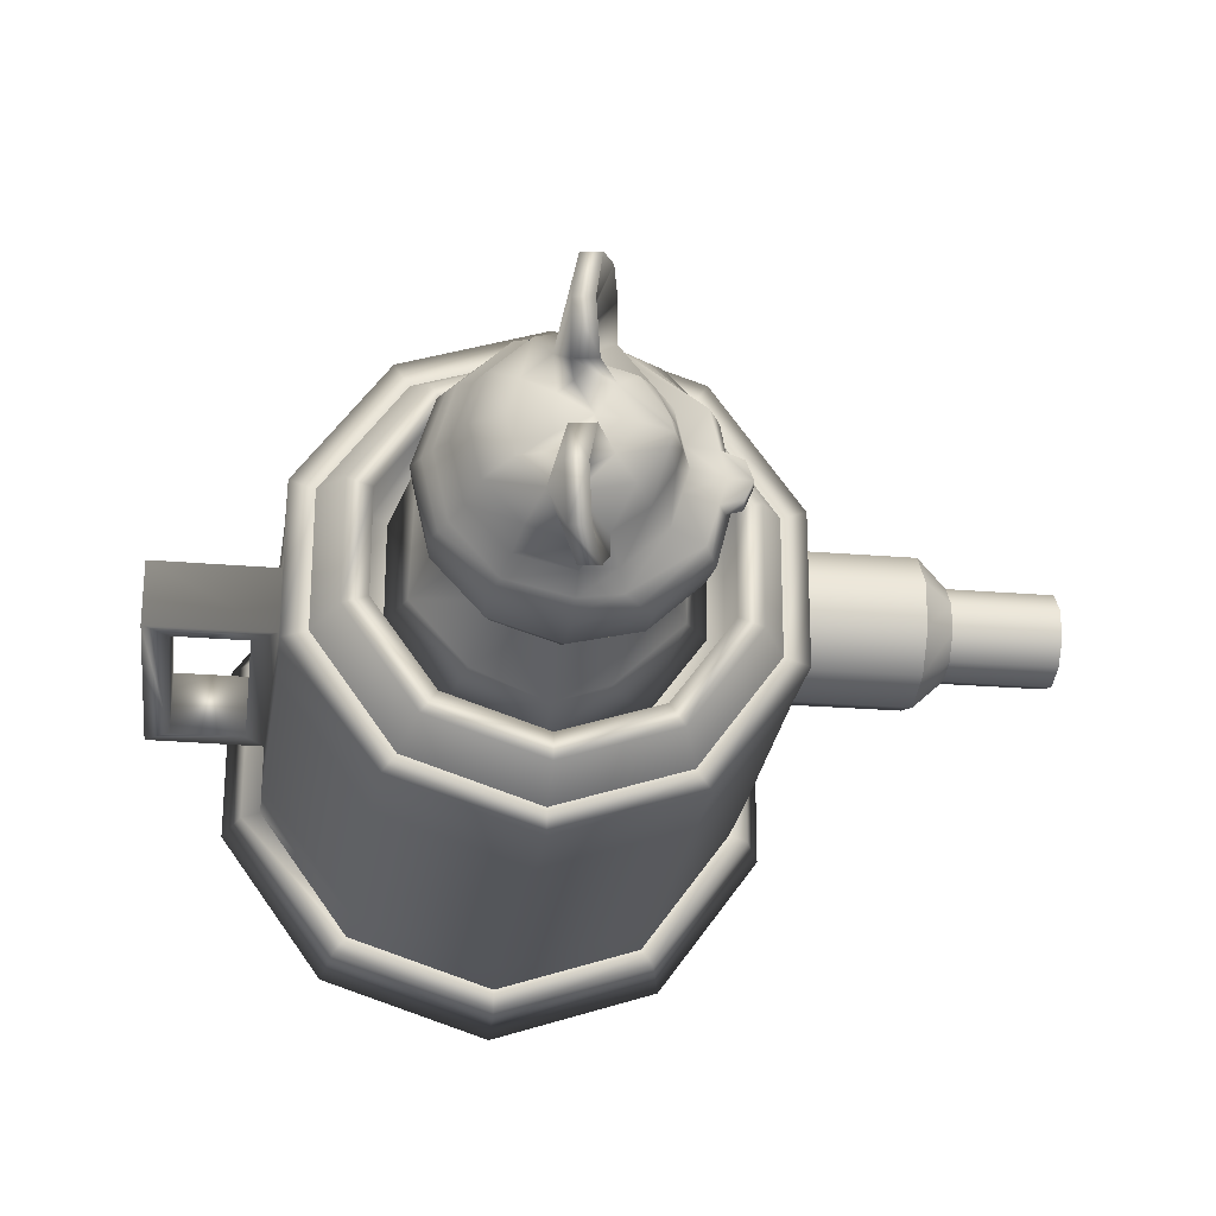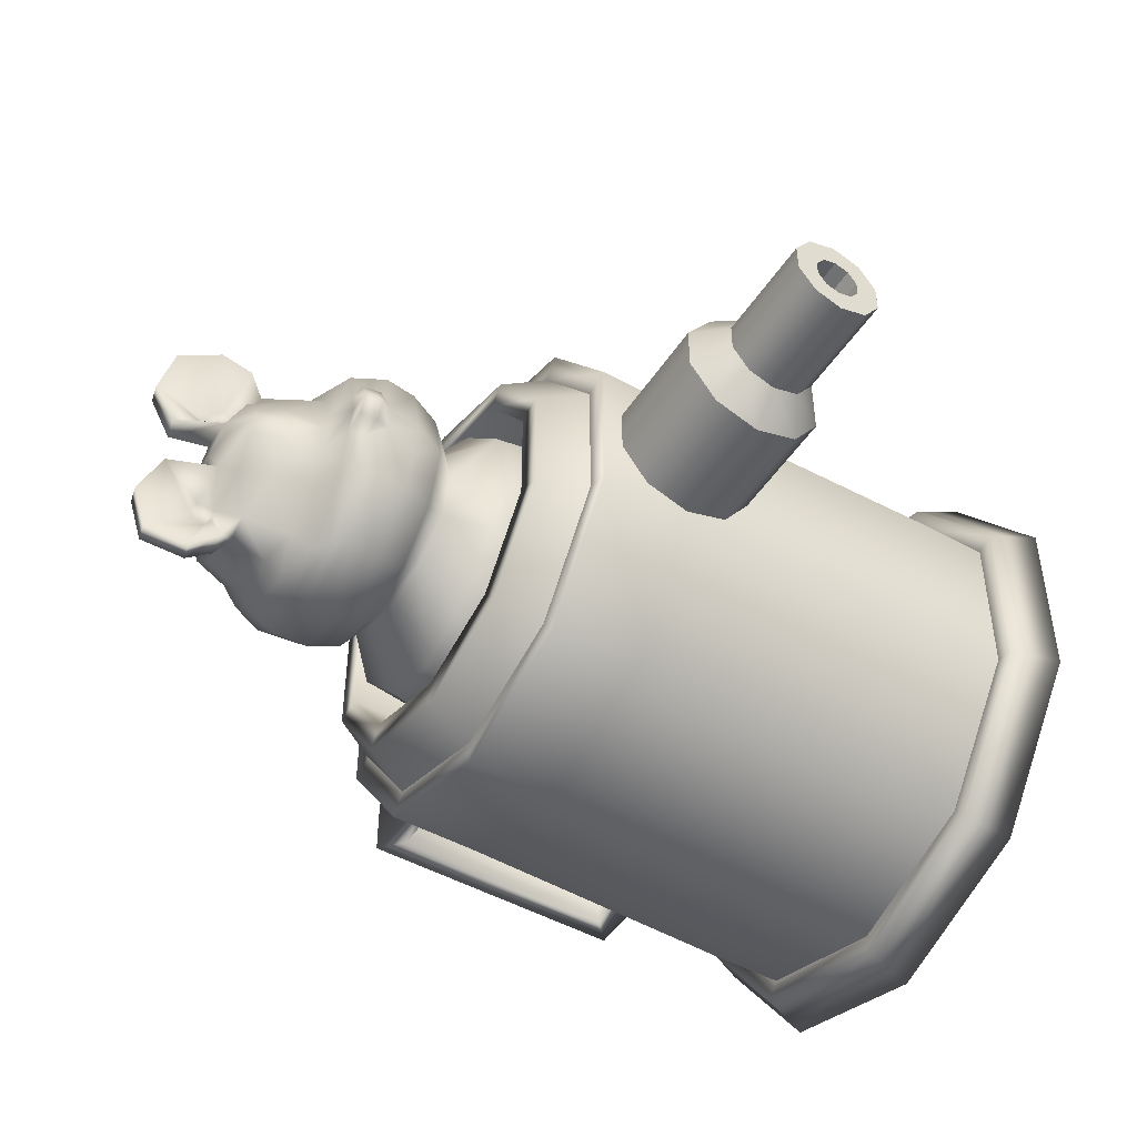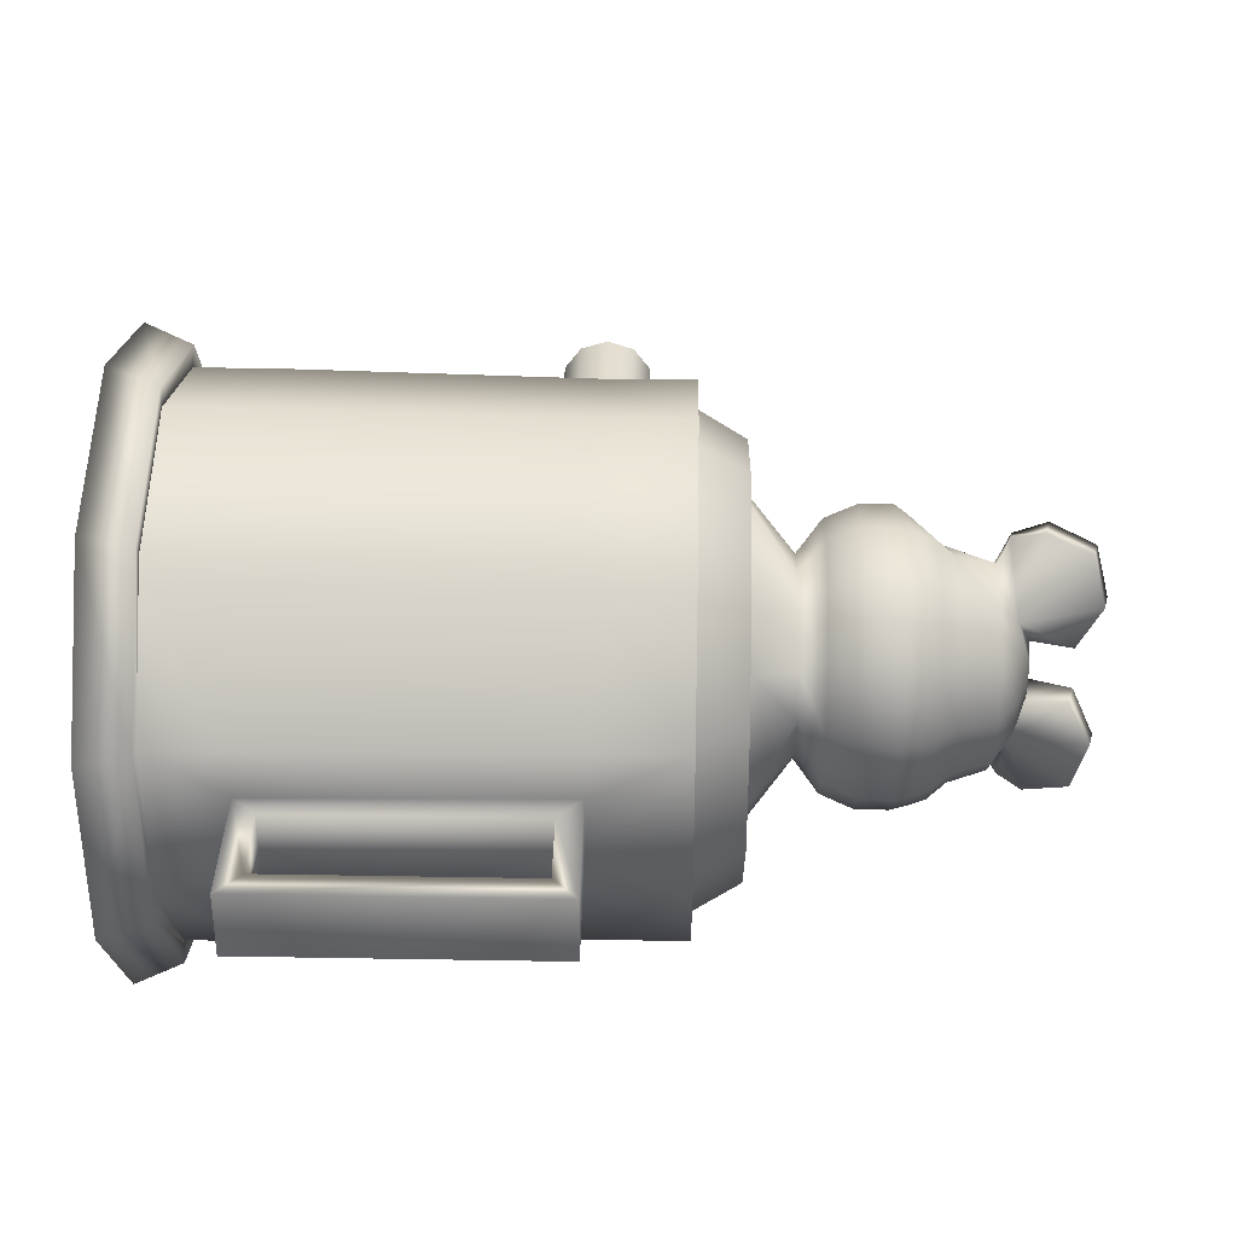
<metadata>
{"format":"obj","ext":"obj","renderer":"f3d","projection":"perspective","resolution":1024,"background":"white","views":[{"elev":-24.1,"azim":172.1,"up":"+Z"},{"elev":-48.3,"azim":-121.8,"up":"+Z"},{"elev":35.3,"azim":91.3,"up":"+Z"}]}
</metadata>
<code>
g default
v 2.28 1.956 -6.344
v 2.28 1.925 -6.387
v 2.28 1.874 -6.404
v 2.28 1.823 -6.387
v 2.28 1.791 -6.344
v 2.28 1.791 -6.29
v 2.28 1.823 -6.247
v 2.28 1.874 -6.23
v 2.28 1.925 -6.247
v 2.28 1.956 -6.29
v 1.4 1.958 -6.344
v 1.4 1.926 -6.387
v 1.399 1.875 -6.404
v 1.399 1.824 -6.387
v 1.399 1.792 -6.344
v 1.399 1.792 -6.29
v 1.399 1.824 -6.247
v 1.399 1.875 -6.23
v 1.4 1.926 -6.247
v 1.4 1.958 -6.29
v 1.4 2.04 -6.371
v 1.4 1.977 -6.458
v 1.399 1.875 -6.491
v 1.399 1.773 -6.458
v 1.399 1.71 -6.371
v 1.399 1.71 -6.263
v 1.399 1.773 -6.177
v 1.399 1.875 -6.143
v 1.4 1.977 -6.177
v 1.4 2.04 -6.263
v 1.797 2.04 -6.371
v 1.797 1.977 -6.458
v 1.796 1.874 -6.491
v 1.796 1.772 -6.458
v 1.796 1.709 -6.371
v 1.796 1.709 -6.263
v 1.796 1.772 -6.177
v 1.796 1.874 -6.143
v 1.797 1.977 -6.177
v 1.797 2.04 -6.263
v 1.913 2.141 -6.404
v 1.913 2.039 -6.544
v 1.912 1.874 -6.598
v 1.912 1.709 -6.544
v 1.912 1.607 -6.404
v 1.912 1.607 -6.23
v 1.912 1.709 -6.09
v 1.912 1.874 -6.037
v 1.913 2.039 -6.09
v 1.913 2.141 -6.23
v 2.347 2.14 -6.404
v 2.347 2.038 -6.544
v 2.346 1.873 -6.598
v 2.346 1.709 -6.544
v 2.346 1.607 -6.404
v 2.346 1.607 -6.23
v 2.346 1.709 -6.09
v 2.346 1.873 -6.037
v 2.347 2.038 -6.09
v 2.347 2.14 -6.23
g polySurface1
f 11 1 10 20
f 12 2 1 11
f 13 3 2 12
f 14 4 3 13
f 15 5 4 14
f 16 6 5 15
f 17 7 6 16
f 18 8 7 17
f 19 9 8 18
f 20 10 9 19
f 21 11 20 30
f 22 12 11 21
f 23 13 12 22
f 24 14 13 23
f 25 15 14 24
f 26 16 15 25
f 27 17 16 26
f 28 18 17 27
f 29 19 18 28
f 30 20 19 29
f 31 21 30 40
f 32 22 21 31
f 33 23 22 32
f 34 24 23 33
f 35 25 24 34
f 36 26 25 35
f 37 27 26 36
f 38 28 27 37
f 39 29 28 38
f 40 30 29 39
f 41 31 40 50
f 42 32 31 41
f 43 33 32 42
f 44 34 33 43
f 45 35 34 44
f 46 36 35 45
f 47 37 36 46
f 48 38 37 47
f 49 39 38 48
f 50 40 39 49
f 51 41 50 60
f 52 42 41 51
f 53 43 42 52
f 54 44 43 53
f 55 45 44 54
f 56 46 45 55
f 57 47 46 56
f 58 48 47 57
f 59 49 48 58
f 60 50 49 59
f 51 60 10 1
f 52 51 1 2
f 53 52 2 3
f 54 53 3 4
f 55 54 4 5
f 56 55 5 6
f 57 56 6 7
f 58 57 7 8
f 59 58 8 9
f 60 59 9 10
g default
v 3.419 2.551 -6.003
v 3.562 2.551 -6.121
v 3.619 2.551 -6.285
v 3.575 2.551 -6.453
v 3.442 2.551 -6.578
v 3.255 2.551 -6.629
v 3.065 2.551 -6.59
v 2.922 2.551 -6.473
v 2.865 2.551 -6.308
v 2.909 2.551 -6.141
v 3.042 2.551 -6.015
v 3.229 2.551 -5.965
v 3.459 2.64 -5.885
v 3.634 2.64 -6.05
v 3.704 2.64 -6.281
v 3.65 2.64 -6.516
v 3.487 2.64 -6.692
v 3.258 2.64 -6.763
v 3.025 2.64 -6.708
v 2.85 2.64 -6.544
v 2.78 2.64 -6.313
v 2.834 2.64 -6.077
v 2.998 2.64 -5.901
v 3.226 2.64 -5.83
v 3.484 2.758 -5.842
v 3.679 2.758 -6.024
v 3.757 2.758 -6.279
v 3.697 2.758 -6.539
v 3.515 2.758 -6.734
v 3.26 2.758 -6.812
v 3 2.758 -6.751
v 2.805 2.758 -6.569
v 2.727 2.758 -6.314
v 2.787 2.758 -6.055
v 2.969 2.758 -5.86
v 3.224 2.758 -5.782
v 3.493 2.878 -5.847
v 3.695 2.878 -6.027
v 3.775 2.878 -6.279
v 3.713 2.878 -6.536
v 3.525 2.878 -6.729
v 3.261 2.878 -6.806
v 2.991 2.878 -6.747
v 2.79 2.878 -6.567
v 2.709 2.878 -6.315
v 2.771 2.878 -6.057
v 2.96 2.878 -5.864
v 3.224 2.878 -5.787
v 3.463 3.003 -5.868
v 3.641 3.003 -6.04
v 3.712 3.003 -6.28
v 3.657 3.003 -6.525
v 3.491 3.003 -6.708
v 3.258 3.005 -6.761
v 3.099 2.968 -6.722
v 2.843 3.003 -6.554
v 2.772 3.003 -6.313
v 2.827 3.003 -6.069
v 3.071 2.968 -5.882
v 3.227 3.005 -5.832
v 3.44 3.071 -5.925
v 3.6 3.071 -6.073
v 3.663 3.071 -6.282
v 3.614 3.071 -6.495
v 3.465 3.071 -6.654
v 3.256 3.069 -6.7
v 3.122 3.036 -6.666
v 2.963 3.036 -6.517
v 2.899 3.036 -6.308
v 2.948 3.036 -6.096
v 3.097 3.036 -5.936
v 3.228 3.069 -5.893
v 3.419 3.205 -5.964
v 3.562 3.205 -6.097
v 3.619 3.205 -6.284
v 3.575 3.205 -6.474
v 3.442 3.205 -6.617
v 3.255 3.205 -6.674
v 3.176 3.205 -6.626
v 3.044 3.17 -6.515
v 2.943 3.17 -6.307
v 3.031 3.17 -6.095
v 3.153 3.205 -5.973
v 3.229 3.205 -5.92
v 3.367 3.279 -6.061
v 3.468 3.279 -6.155
v 3.509 3.279 -6.287
v 3.478 3.279 -6.422
v 3.383 3.279 -6.523
v 3.106 3.279 -6.491
v 2.986 3.279 -6.306
v 3.097 3.279 -6.118
v 3.307 3.325 -6.175
v 3.359 3.325 -6.224
v 3.38 3.325 -6.292
v 3.364 3.325 -6.361
v 3.315 3.325 -6.414
v 3.177 3.325 -6.418
v 3.104 3.325 -6.301
v 3.169 3.325 -6.18
v 3.242 3.341 -6.297
v 3.262 2.401 -6.869
v 3.222 2.401 -5.724
v 3.315 3.507 -5.828
v 3.343 3.557 -6.015
v 3.335 3.474 -6.183
v 3.259 3.351 -5.776
v 3.243 3.526 -5.831
v 3.271 3.574 -6.018
v 3.247 3.497 -6.186
v 3.187 3.369 -5.779
v 3.343 3.474 -6.403
v 3.362 3.557 -6.57
v 3.347 3.507 -6.759
v 3.297 3.351 -6.814
v 3.255 3.497 -6.406
v 3.29 3.574 -6.573
v 3.275 3.526 -6.761
v 3.225 3.369 -6.817
v 2.808 2.401 -6.556
v 2.791 2.401 -6.067
v 3.023 2.401 -5.815
v 3.428 2.401 -5.801
v 3.722 2.401 -6.032
v 3.739 2.401 -6.528
v 3.534 2.401 -6.755
v 3.057 2.401 -6.792
v 3.478 2.94 -5.854
v 3.668 2.94 -6.031
v 3.744 2.94 -6.279
v 3.685 2.94 -6.532
v 3.508 2.94 -6.722
v 3.259 2.941 -6.788
v 3.045 2.923 -6.738
v 2.816 2.94 -6.562
v 2.799 2.94 -6.061
v 3.015 2.923 -5.87
v 3.225 2.941 -5.805
v 3.005 3.279 -6.359
v 2.966 3.17 -6.382
v 2.924 3.036 -6.392
v 2.801 3.003 -6.409
v 2.771 2.94 -6.413
v 2.74 2.878 -6.371
v 2.758 2.758 -6.416
v 2.808 2.64 -6.405
v 3.001 3.279 -6.252
v 2.961 3.17 -6.231
v 2.919 3.036 -6.223
v 2.794 3.003 -6.215
v 2.764 2.94 -6.213
v 2.736 2.878 -6.255
v 2.751 2.758 -6.21
v 2.802 2.64 -6.219
v 2.712 2.932 -6.392
v 2.677 2.932 -6.316
v 2.707 2.932 -6.238
v 2.717 3.001 -6.386
v 2.686 3.001 -6.316
v 2.713 3.001 -6.244
v 3.249 2.138 -6.898
v 2.906 2.138 -6.788
v 2.694 2.138 -6.497
v 2.693 2.138 -6.136
v 2.904 2.138 -5.845
v 3.247 2.138 -5.733
v 3.59 2.138 -5.843
v 3.802 2.138 -6.134
v 3.803 2.138 -6.494
v 3.591 2.138 -6.786
v 3.188 3.271 -6.741
v 3.159 3.255 -5.843
v 3.232 3.241 -5.814
v 3.264 3.265 -6.77
v 3.285 3.276 -6.527
v 3.269 3.276 -6.069
v 3.289 3.341 -6.008
v 3.296 3.357 -6.054
v 3.29 3.333 -6.096
v 3.275 3.302 -5.989
v 3.304 3.333 -6.498
v 3.313 3.357 -6.539
v 3.309 3.341 -6.586
v 3.297 3.302 -6.606
v 3.287 3.277 -6.582
v 3.268 3.273 -6.011
v 3.249 2.138 -6.787
v 3.248 2.138 -6.495
v 3.248 2.138 -6.135
v 3.247 2.138 -5.844
g polySurface3
f 61 62 74 73
f 62 63 75 74
f 63 64 76 75
f 64 65 77 76
f 65 66 78 77
f 66 67 79 78
f 67 68 80 79
f 206 69 81
f 214 69 70 82
f 70 71 83 82
f 71 72 84 83
f 72 61 73 84
f 73 74 86 85
f 74 75 87 86
f 75 76 88 87
f 76 77 89 88
f 77 78 90 89
f 78 79 91 90
f 79 80 92 91
f 205 206 81 93
f 213 214 82 94
f 82 83 95 94
f 83 84 96 95
f 84 73 85 96
f 85 86 98 97
f 86 87 99 98
f 87 88 100 99
f 88 89 101 100
f 89 90 102 101
f 90 91 103 102
f 91 92 104 103
f 204 205 93 105
f 212 213 94 106
f 94 95 107 106
f 95 96 108 107
f 96 85 97 108
f 188 189 110 109
f 189 190 111 110
f 190 191 112 111
f 191 192 113 112
f 192 193 114 113
f 193 194 115 114
f 194 195 116 115
f 210 211 196 118
f 196 197 119 118
f 197 198 120 119
f 198 188 109 120
f 109 110 122 121
f 110 111 123 122
f 111 112 124 123
f 112 113 125 124
f 113 114 126 125
f 114 115 127 126
f 115 116 128 127
f 201 202 117 129
f 209 210 118 130
f 118 119 131 130
f 119 120 132 131
f 120 109 121 132
f 121 122 134 133
f 122 123 135 134
f 123 124 136 135
f 124 125 137 136
f 125 126 138 137
f 126 127 139 138
f 127 128 140 139
f 200 201 129 141
f 208 209 130 142
f 130 131 143 142
f 131 132 144 143
f 132 121 133 144
f 133 134 146 145
f 134 135 147 146
f 135 136 148 147
f 136 137 149 148
f 137 138 149
f 199 200 141 151
f 207 208 142 152
f 144 133 145
f 145 146 154 153
f 146 147 155 154
f 147 148 156 155
f 148 149 157 156
f 158 199 151 159
f 160 207 152
f 153 154 161
f 154 155 161
f 155 156 161
f 156 157 161
f 158 159 161
f 159 160 161
f 165 169 168 164
f 165 166 170 169
f 166 153 160 170
f 232 233 167 171
f 167 164 168 171
f 145 165 164
f 166 165 145
f 153 166 145
f 167 233 145
f 164 167 145
f 172 173 177 176
f 174 178 177 173
f 174 175 179 178
f 231 234 138 139
f 157 172 176 158
f 173 172 149
f 149 174 173
f 175 174 149
f 138 234 149
f 172 157 149
f 161 160 153
f 161 157 158
f 67 66 162 187
f 69 181 70
f 72 71 182 163
f 181 182 71 70
f 184 63 62
f 61 72 163 183
f 66 65 186 162
f 185 186 65 64
f 183 184 62 61
f 187 180 68 67
f 97 98 189 188
f 98 99 190 189
f 99 100 191 190
f 100 101 192 191
f 101 102 193 192
f 102 103 194 193
f 103 104 195 194
f 211 212 106 196
f 106 107 197 196
f 107 108 198 197
f 108 97 188 198
f 150 199 158
f 140 200 199 150
f 128 201 200 140
f 116 202 201 128
f 195 203 202 116
f 104 204 203 195
f 92 205 204 104
f 80 206 205 92
f 68 69 206 80
f 151 207 160 159
f 141 208 207 151
f 129 209 208 141
f 117 210 209 129
f 93 213 212 105
f 81 214 213 93
f 69 214 81
f 203 215 218 202
f 215 216 219 218
f 216 217 220 219
f 217 211 210 220
f 219 117 202 218
f 210 117 219 220
f 204 105 216 215
f 105 212 217 216
f 204 215 203
f 212 211 217
f 224 181 180 223
f 185 184 228 229
f 184 183 227 228
f 182 181 224 225
f 163 182 225 226
f 186 185 229 230
f 162 186 230 221
f 187 162 221 222
f 180 187 222 223
f 183 163 226 227
f 144 233 232 143
f 145 233 144
f 175 234 231 179
f 149 234 175
f 179 231 245 244
f 235 245 231 139
f 139 140 150 235
f 235 150 158
f 158 176 241 235
f 176 177 242 241
f 178 243 242 177
f 178 179 244 243
f 171 168 237 240
f 169 238 237 168
f 169 170 239 238
f 170 160 236 239
f 152 236 160
f 142 143 236 152
f 143 232 246 236
f 240 246 232 171
f 244 245 235 241
f 240 237 238 239
f 244 241 242 243
f 236 246 240 239
f 63 185 64
f 184 185 63
f 180 69 68
f 180 181 69
f 224 223 248 249
f 225 224 249 250
f 250 226 225
f 247 248 223 222
f 221 247 222
f 230 247 221
f 230 229 248 247
f 249 248 229 228
f 250 249 228 227
f 227 226 250
g default
v 3.25 0.503 -7.285
v 2.68 0.503 -7.101
v 2.327 0.503 -6.617
v 2.326 0.503 -6.018
v 2.677 0.503 -5.532
v 3.246 0.503 -5.346
v 3.816 0.503 -5.53
v 4.169 0.503 -6.014
v 4.17 0.503 -6.613
v 3.819 0.503 -7.098
v 3.25 2.216 -7.262
v 2.693 2.216 -7.083
v 2.348 2.216 -6.61
v 2.347 2.216 -6.025
v 2.69 2.216 -5.55
v 3.246 2.216 -5.368
v 3.803 2.216 -5.548
v 4.148 2.216 -6.021
v 4.149 2.216 -6.606
v 3.806 2.216 -7.08
v 3.25 2.216 -7.163
v 2.751 2.216 -7.002
v 2.443 2.216 -6.579
v 2.441 2.216 -6.055
v 2.748 2.216 -5.631
v 3.246 2.216 -5.468
v 3.745 2.216 -5.629
v 4.053 2.216 -6.052
v 4.054 2.216 -6.576
v 3.747 2.216 -7
v 3.249 2.387 -7.063
v 2.81 2.387 -6.921
v 2.537 2.387 -6.548
v 2.536 2.387 -6.086
v 2.807 2.387 -5.711
v 3.246 2.387 -5.568
v 3.686 2.387 -5.709
v 3.959 2.387 -6.083
v 3.96 2.387 -6.545
v 3.689 2.387 -6.92
v 3.249 2.387 -6.964
v 2.868 2.387 -6.841
v 2.632 2.387 -6.517
v 2.631 2.387 -6.116
v 2.866 2.387 -5.792
v 3.247 2.387 -5.667
v 3.628 2.387 -5.79
v 3.864 2.387 -6.114
v 3.865 2.387 -6.514
v 3.63 2.387 -6.839
v 3.25 0.5063 -7.362
v 2.634 0.5063 -7.163
v 2.253 0.5063 -6.641
v 2.252 0.5063 -5.994
v 2.631 0.5063 -5.47
v 3.246 0.5063 -5.269
v 3.861 0.5063 -5.467
v 4.243 0.5063 -5.99
v 4.244 0.5063 -6.637
v 3.865 0.5063 -7.161
v 3.25 0.3353 -7.436
v 2.591 0.3353 -7.224
v 2.182 0.3353 -6.664
v 2.181 0.3353 -5.971
v 2.587 0.3353 -5.41
v 3.246 0.3353 -5.194
v 3.905 0.3353 -5.407
v 4.313 0.3353 -5.967
v 4.315 0.3353 -6.66
v 3.909 0.3353 -7.221
v 3.25 1.874 -7.262
v 2.693 1.874 -7.083
v 2.348 1.874 -6.61
v 2.347 1.874 -6.025
v 2.69 1.874 -5.55
v 3.246 1.874 -5.368
v 3.803 1.874 -5.548
v 4.148 1.874 -6.021
v 4.148 1.874 -6.197
v 4.149 1.874 -6.442
v 4.149 1.874 -6.606
v 3.806 1.874 -7.08
v 3.25 0.783 -7.285
v 2.68 0.783 -7.101
v 2.327 0.783 -6.617
v 2.326 0.783 -6.018
v 2.677 0.783 -5.532
v 3.246 0.783 -5.346
v 3.816 0.783 -5.53
v 4.169 0.783 -6.014
v 4.17 0.783 -6.194
v 4.17 0.783 -6.445
v 4.17 0.783 -6.613
v 3.819 0.783 -7.098
v 4.622 1.874 -6.196
v 4.622 1.874 -6.441
v 4.622 0.7798 -6.196
v 4.622 0.7798 -6.441
v 4.243 1.788 -6.196
v 4.243 0.8653 -6.196
v 4.527 0.8653 -6.196
v 4.527 1.788 -6.196
v 4.244 1.788 -6.442
v 4.244 0.8653 -6.442
v 4.528 1.788 -6.442
v 4.528 0.8653 -6.442
v 3.249 2.138 -6.964
v 2.868 2.138 -6.841
v 2.632 2.138 -6.517
v 2.631 2.138 -6.116
v 2.866 2.138 -5.792
v 3.247 2.138 -5.667
v 3.628 2.138 -5.79
v 3.864 2.138 -6.114
v 3.865 2.138 -6.514
v 3.63 2.138 -6.839
v 2.59 0.3353 -6.663
v 2.588 0.3353 -5.97
v 3.249 0.3353 -6.662
v 3.247 0.3353 -5.969
v 3.906 0.3353 -5.968
v 3.908 0.3353 -6.661
v 2.867 2.138 -6.516
v 2.867 2.138 -6.116
v 3.248 2.138 -6.115
v 3.248 2.138 -6.516
v 3.629 2.138 -6.114
v 3.629 2.138 -6.515
g polySurface2
f 321 322 262 261
f 322 323 263 262
f 324 264 263 323
f 324 325 265 264
f 325 326 266 265
f 326 327 267 266
f 327 328 268 267
f 330 331 269
f 331 332 270 269
f 332 321 261 270
f 261 262 272 271
f 262 263 273 272
f 264 274 273 263
f 264 265 275 274
f 265 266 276 275
f 266 267 277 276
f 267 268 278 277
f 269 279 278 268
f 269 270 280 279
f 270 261 271 280
f 271 272 282 281
f 272 273 283 282
f 274 284 283 273
f 274 275 285 284
f 275 276 286 285
f 276 277 287 286
f 277 278 288 287
f 279 289 288 278
f 279 280 290 289
f 280 271 281 290
f 281 282 292 291
f 282 283 293 292
f 284 294 293 283
f 284 285 295 294
f 285 286 296 295
f 286 287 297 296
f 287 288 298 297
f 289 299 298 288
f 289 290 300 299
f 290 281 291 300
f 252 251 301 302
f 253 252 302 303
f 304 254 253 303
f 255 254 304 305
f 256 255 305 306
f 257 256 306 307
f 258 257 307 308
f 308 309 259 258
f 260 259 309 310
f 251 260 310 301
f 302 301 311 312
f 303 302 312 313
f 313 314 304 303
f 305 304 314 315
f 306 305 315 316
f 307 306 316 317
f 308 307 317 318
f 319 309 308 318
f 310 309 319 320
f 301 310 320 311
f 333 334 322 321
f 334 335 323 322
f 336 324 323 335
f 336 337 325 324
f 337 338 326 325
f 338 339 327 326
f 339 340 328 327
f 340 341 329 328
f 346 345 347 348
f 331 330 342 343
f 343 344 332 331
f 344 333 321 332
f 251 252 334 333
f 252 253 335 334
f 254 336 335 253
f 254 255 337 336
f 255 256 338 337
f 256 257 339 338
f 257 258 340 339
f 259 343 342
f 259 260 344 343
f 260 251 333 344
f 330 329 345 346
f 341 342 348 347
f 329 341 350 349
f 341 347 351 350
f 347 345 352 351
f 345 329 349 352
f 342 330 353 354
f 330 346 355 353
f 346 348 356 355
f 348 342 354 356
f 349 350 354 353
f 350 351 356 354
f 351 352 355 356
f 352 349 353 355
f 291 292 358 357
f 292 293 359 358
f 293 294 360 359
f 294 295 361 360
f 295 296 362 361
f 296 297 363 362
f 297 298 364 363
f 299 300 366 365
f 300 291 357 366
f 298 299 365 364
f 368 370 316 315
f 317 316 370 371
f 371 318 317
f 315 314 368
f 367 313 312
f 312 311 369 367
f 372 369 311 320
f 320 319 372
f 372 319 318 371
f 371 370 369 372
f 367 369 370 368
f 368 314 313 367
f 376 378 366 357
f 366 378 365
f 357 358 373 376
f 359 373 358
f 374 360 361
f 375 374 361 362
f 362 363 377 375
f 364 377 363
f 365 378 377 364
f 375 377 378 376
f 376 373 374 375
f 359 360 374 373
f 329 268 328
f 330 269 268 329
f 259 342 341 258
f 258 341 340

</code>
